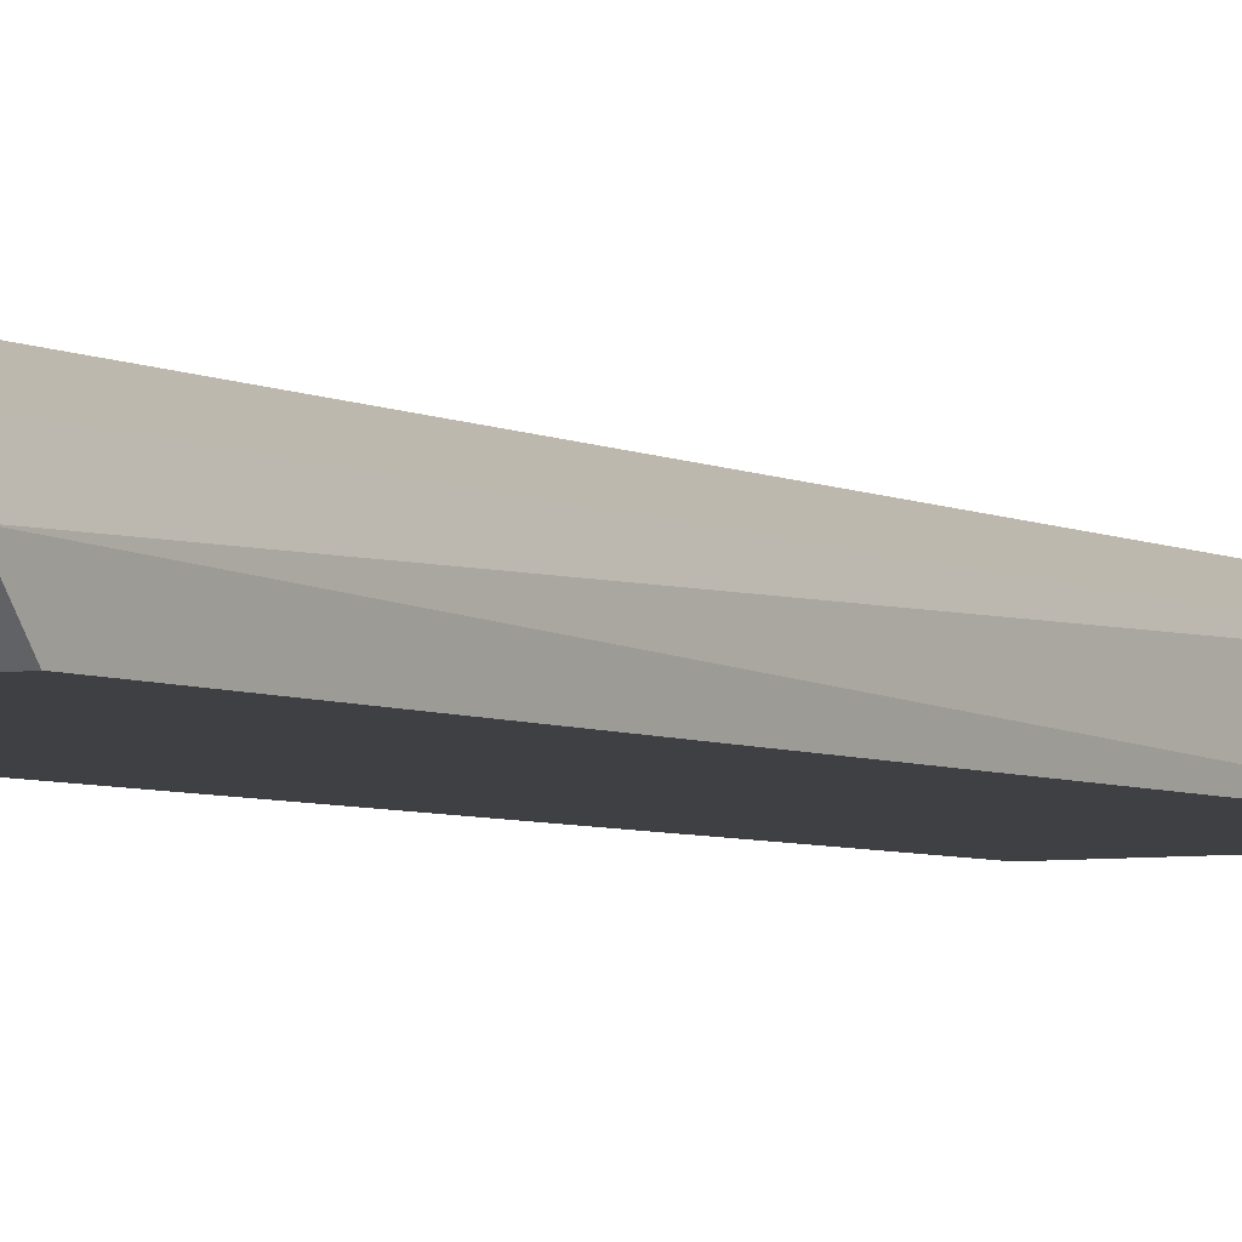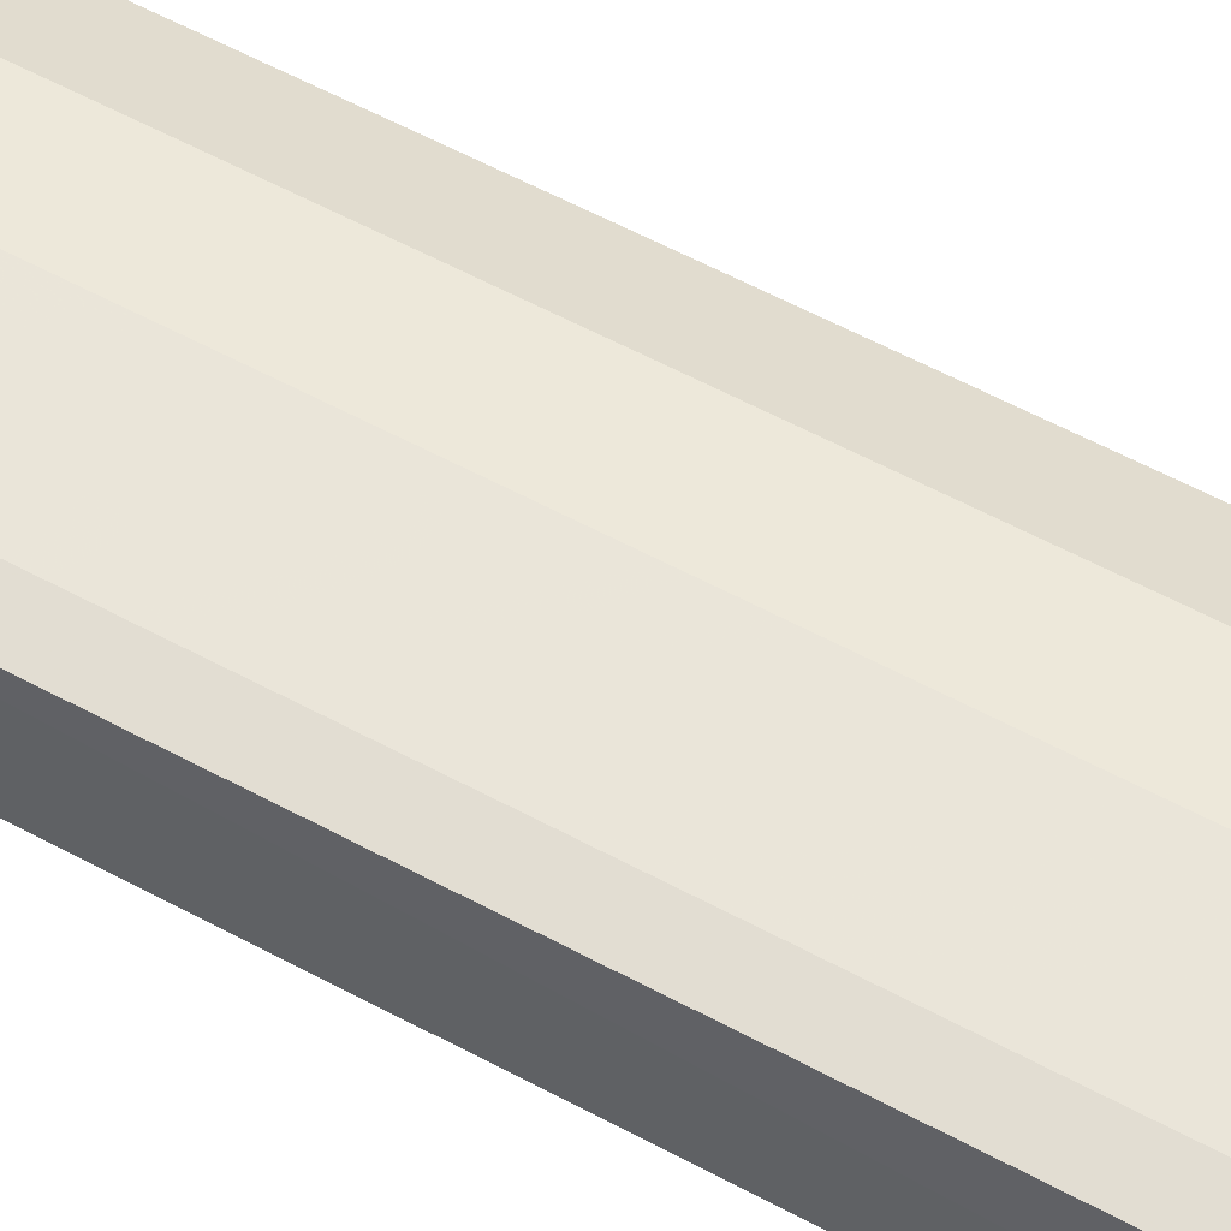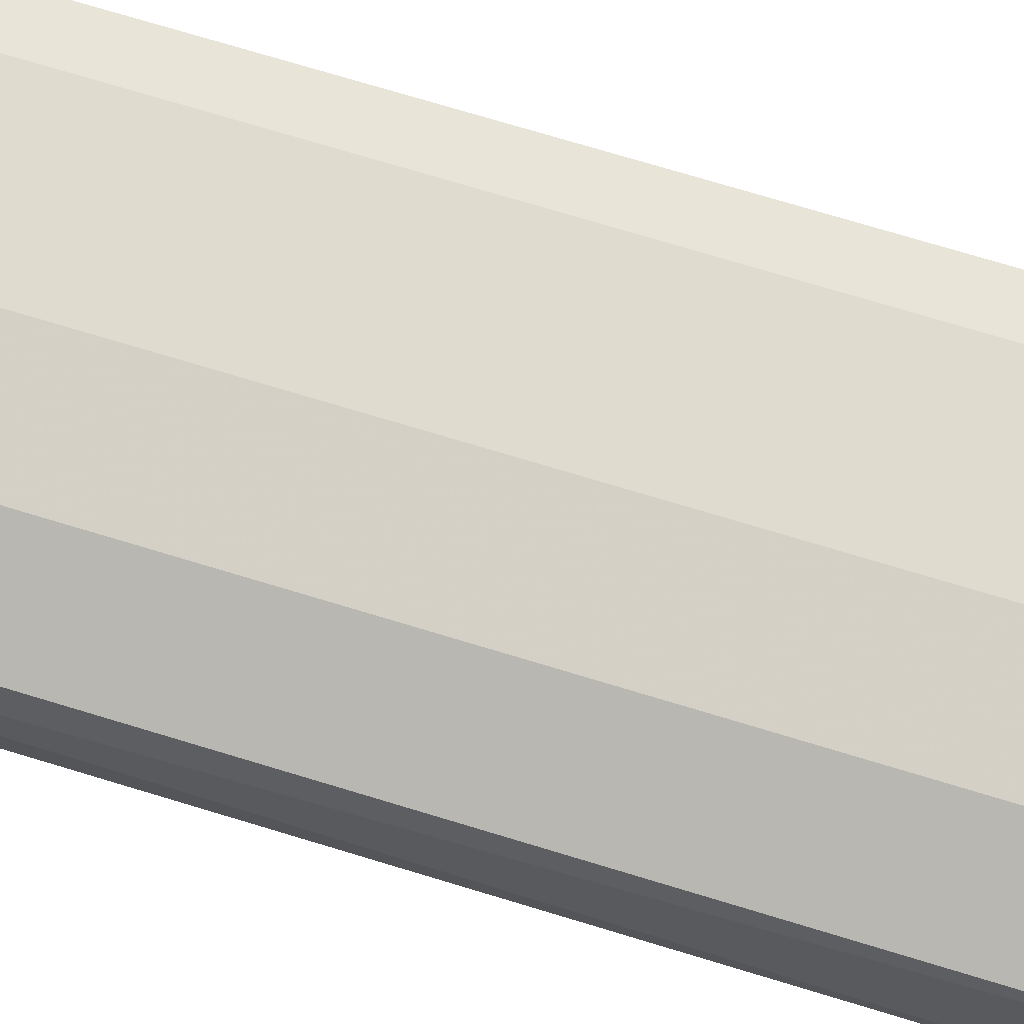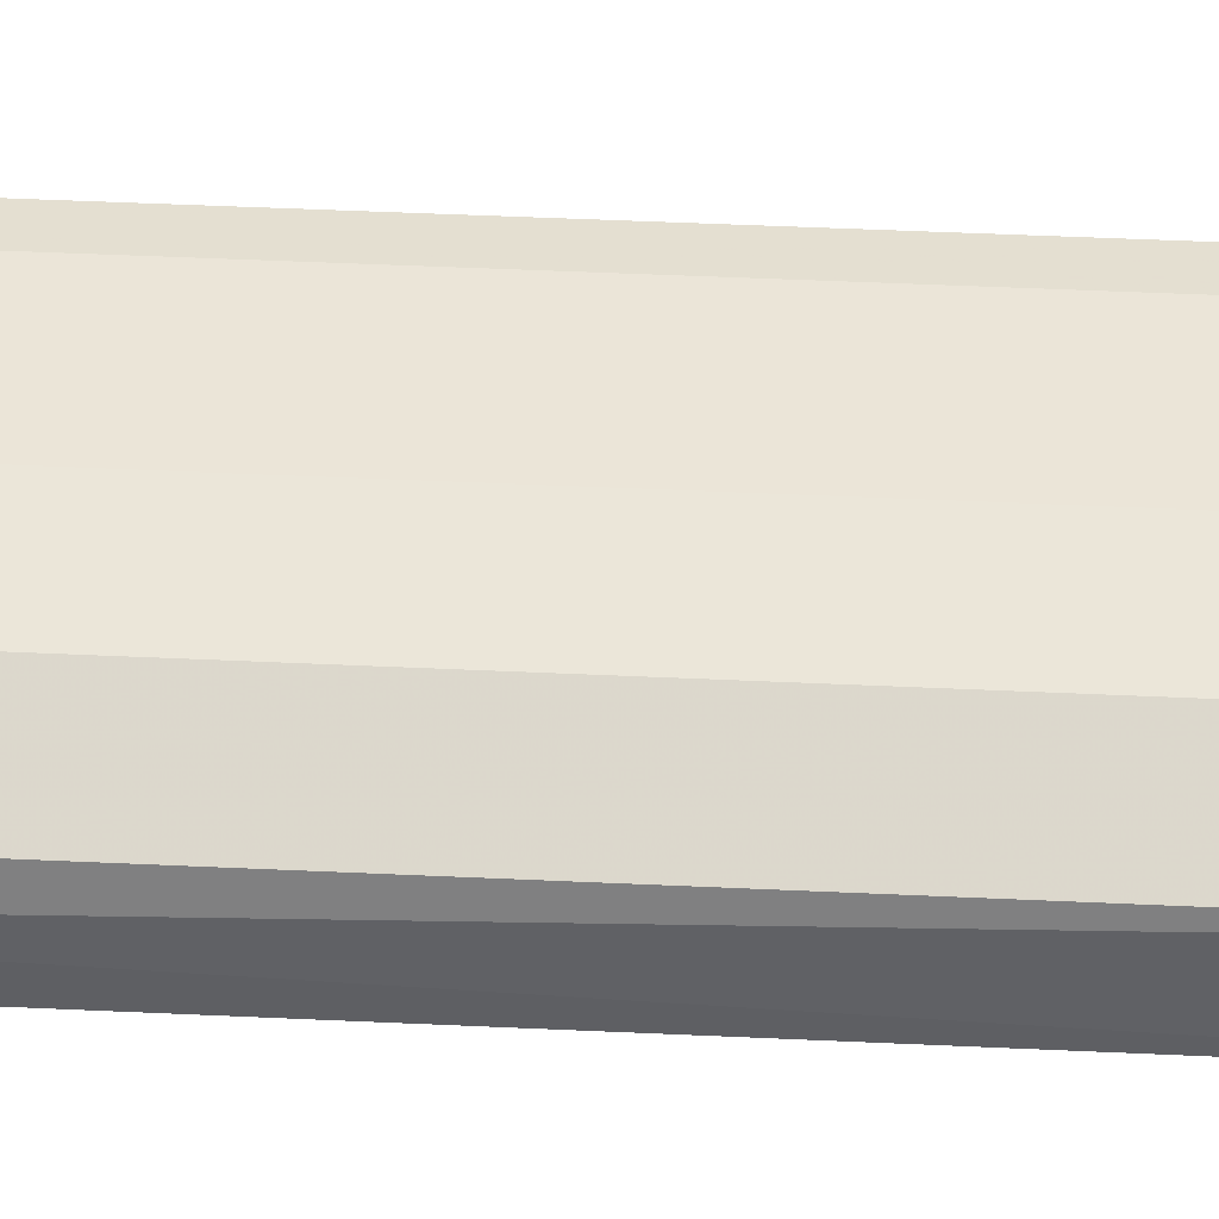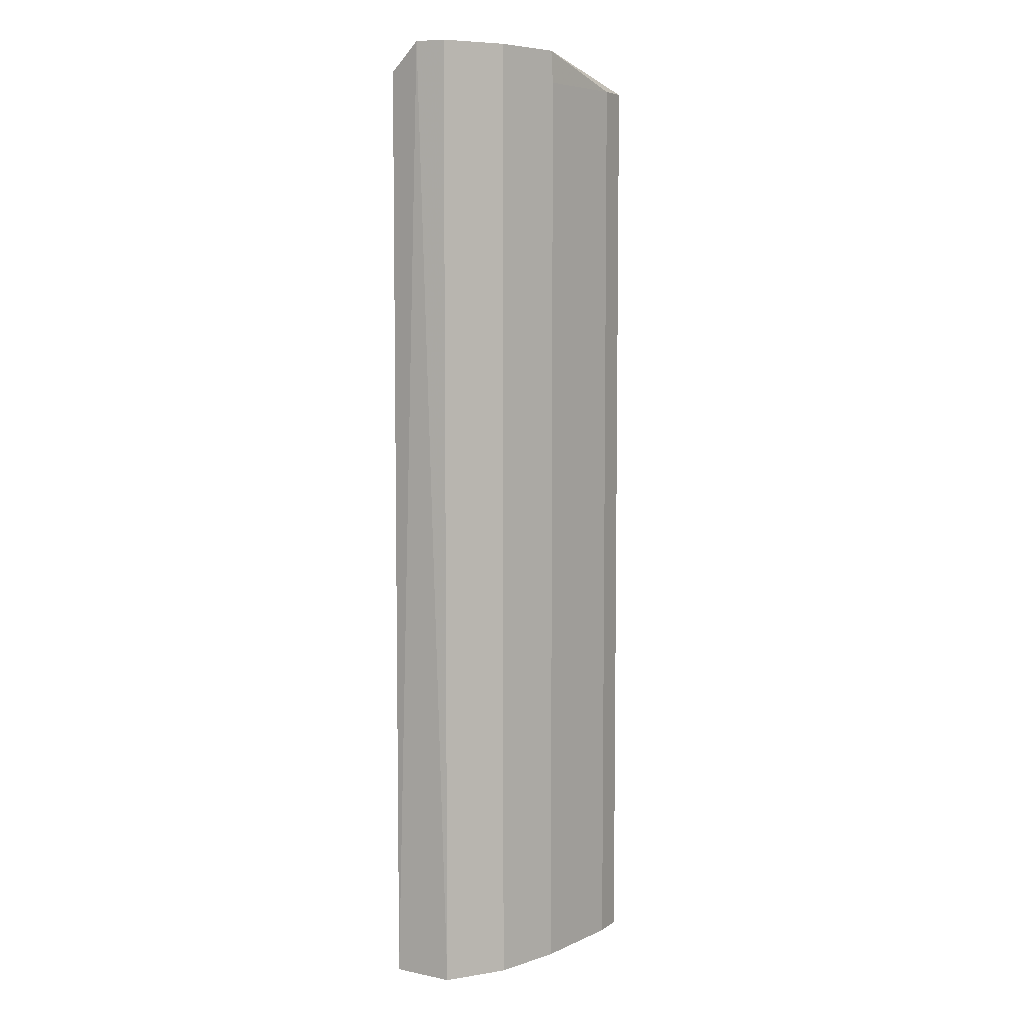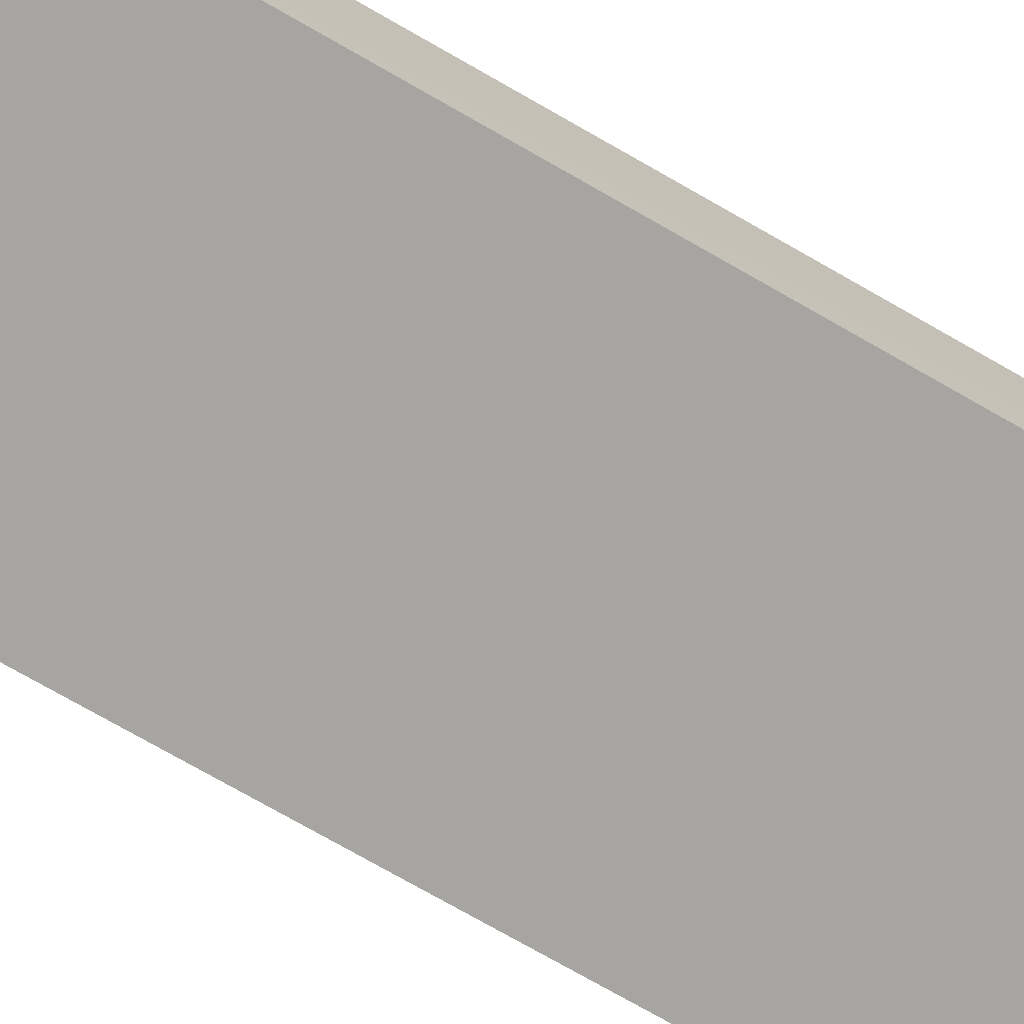
<metadata>
{"format":"obj","ext":"obj","renderer":"f3d","projection":"perspective","resolution":1024,"background":"white","views":[{"elev":-5.0,"azim":33.0,"up":"+Y"},{"elev":58.3,"azim":-60.8,"up":"+Y"},{"elev":70.0,"azim":107.2,"up":"+Y"},{"elev":45.4,"azim":93.1,"up":"+Y"},{"elev":6.2,"azim":127.2,"up":"+Z"},{"elev":-73.7,"azim":-119.9,"up":"+Y"}]}
</metadata>
<code>
v 0.192 0.2928 0.4669
v 0.192 0.2928 -0.5
v 0.1256 0.3866 -0.5
v -0.07991 0.3938 0.4621
v -0.08071 0.2928 0.4669
v 0.1256 0.3866 0.4953
v 0.1856 0.356 -0.5
v -0.08071 0.2928 -0.5
v 0.05312 0.3981 0.4621
v 0.1939 0.3268 0.4953
v 0.05546 0.3977 0.4953
v -0.08071 0.3383 0.4669
v -0.07991 0.3938 -0.5
v 0.1856 0.356 0.4953
v 0.05666 0.3749 0.4953
v -0.04801 0.3989 0.4621
v 0.05312 0.3981 -0.5
v -0.04801 0.3989 -0.5
f 5 2 1
f 7 2 3
f 7 3 6
f 8 3 2
f 8 2 5
f 10 5 1
f 10 1 2
f 10 2 7
f 11 10 6
f 11 6 3
f 12 8 5
f 12 11 4
f 12 5 11
f 13 3 8
f 13 12 4
f 13 8 12
f 14 10 7
f 14 7 6
f 14 6 10
f 15 11 5
f 15 5 10
f 15 10 11
f 16 11 9
f 16 4 11
f 16 13 4
f 17 3 13
f 17 11 3
f 17 9 11
f 18 17 13
f 18 13 16
f 18 16 9
f 18 9 17

</code>
